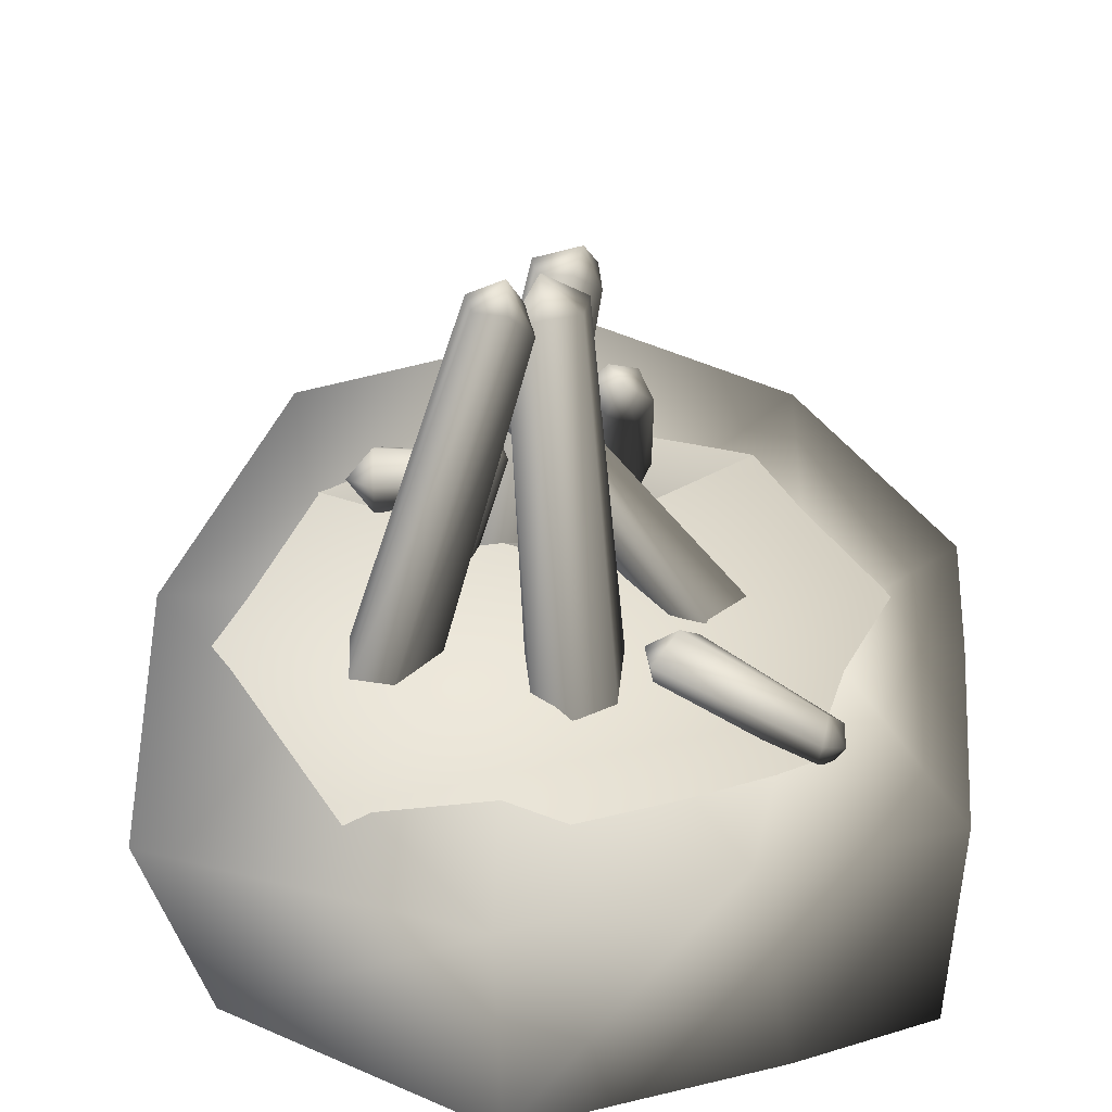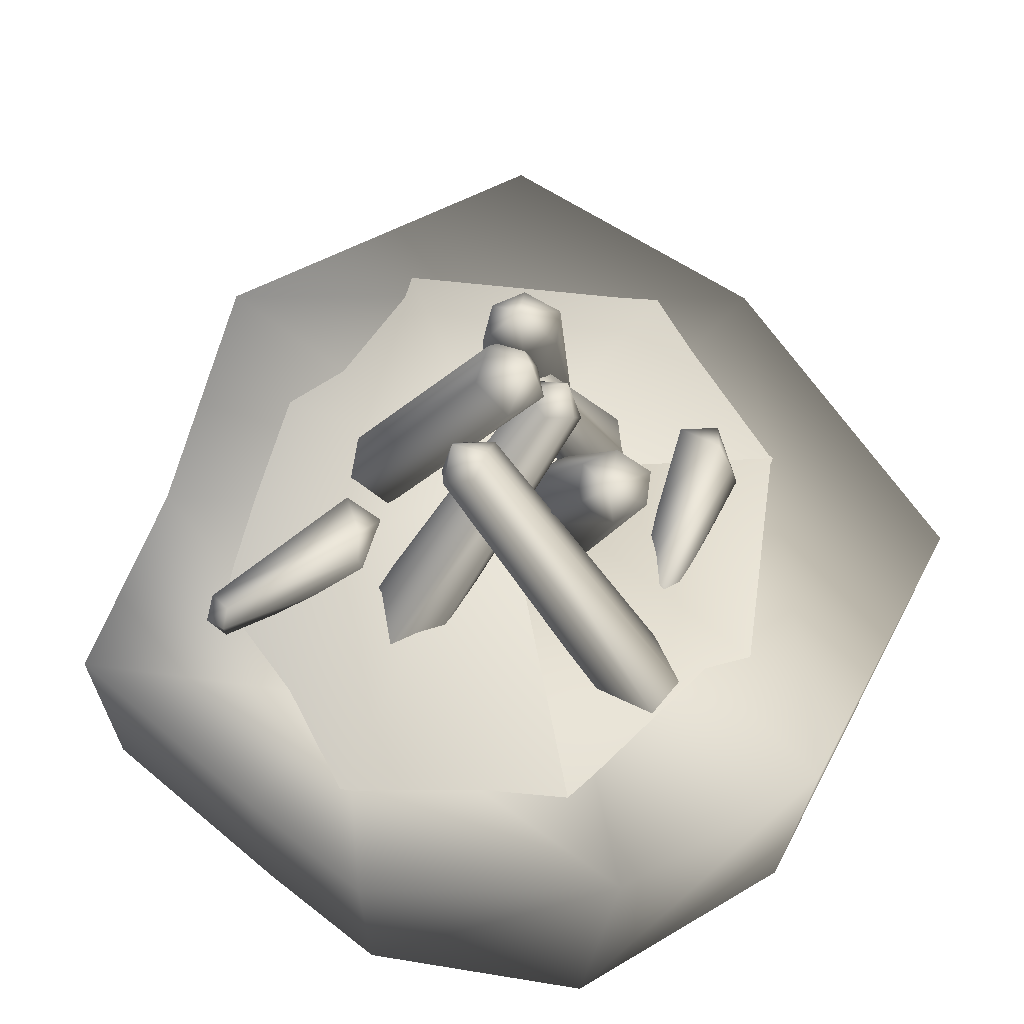
<metadata>
{"format":"obj","ext":"obj","renderer":"f3d","projection":"perspective","resolution":1024,"background":"white","views":[{"elev":44.6,"azim":86.6,"up":"+Y"},{"elev":66.9,"azim":-148.2,"up":"+Y"}]}
</metadata>
<code>
v -0.963 0.5364 0.6077
v -0.936 -0.06714 0.4545
v -0.1019 -0.07315 0.7006
v -0.7314 0.6637 -0.7324
v -0.1607 0.6298 -1.086
v -0.1603 -0.07468 -1.088
v -0.1603 -0.07468 -1.088
v -0.7087 -0.07382 -0.8613
v -0.7314 0.6637 -0.7324
v -1.02 0.6931 -0.2171
v -0.7314 0.6637 -0.7324
v -0.7087 -0.07382 -0.8613
v -0.7087 -0.07382 -0.8613
v -1.009 -0.0746 -0.2813
v -1.02 0.6931 -0.2171
v -0.963 0.5364 0.6077
v -1.02 0.6931 -0.2171
v -1.009 -0.0746 -0.2813
v -1.009 -0.0746 -0.2813
v -0.936 -0.06714 0.4545
v -0.963 0.5364 0.6077
v 0.1446 0.6637 -0.6746
v 0.2057 0.6414 -1.044
v -0.1607 0.6298 -1.086
v -0.1607 0.6298 -1.086
v -0.7314 0.6637 -0.7324
v 0.1446 0.6637 -0.6746
v 0.01722 0.6931 0.04781
v 0.1446 0.6637 -0.6746
v -0.7314 0.6637 -0.7324
v -0.7314 0.6637 -0.7324
v -1.02 0.6931 -0.2171
v 0.01722 0.6931 0.04781
v -0.1447 0.5929 0.9431
v 0.01722 0.6931 0.04781
v -1.02 0.6931 -0.2171
v -1.02 0.6931 -0.2171
v -0.963 0.5364 0.6077
v -0.1447 0.5929 0.9431
v 0.7849 0.6598 -0.9599
v 0.2057 0.6414 -1.044
v 0.1446 0.6637 -0.6746
v 0.1446 0.6637 -0.6746
v 0.874 0.6637 -0.4493
v 0.7849 0.6598 -0.9599
v 0.874 0.6637 -0.4493
v 0.1446 0.6637 -0.6746
v 0.01722 0.6931 0.04781
v 0.01722 0.6931 0.04781
v 1.049 0.6931 0.1478
v 0.874 0.6637 -0.4493
v 1.049 0.6931 0.1478
v 0.01722 0.6931 0.04781
v -0.1447 0.5929 0.9431
v -0.1447 0.5929 0.9431
v 0.6257 0.5364 0.9806
v 1.049 0.6931 0.1478
v 1.049 0.6931 0.1478
v 0.6257 0.5364 0.9806
v 0.6527 -0.06714 0.8274
v 0.6527 -0.06714 0.8274
v 1.052 -0.07331 0.1353
v 1.049 0.6931 0.1478
v 0.874 0.6637 -0.4493
v 1.049 0.6931 0.1478
v 1.052 -0.07331 0.1353
v 1.052 -0.07331 0.1353
v 0.8967 -0.07382 -0.5783
v 0.874 0.6637 -0.4493
v 0.7849 0.6598 -0.9599
v 0.874 0.6637 -0.4493
v 0.8967 -0.07382 -0.5783
v 0.8967 -0.07382 -0.5783
v 0.7853 -0.07429 -0.9621
v 0.7849 0.6598 -0.9599
v 0.2057 0.6414 -1.044
v 0.7849 0.6598 -0.9599
v 0.7853 -0.07429 -0.9621
v 0.7853 -0.07429 -0.9621
v 0.2063 -0.07453 -1.047
v 0.2057 0.6414 -1.044
v -0.1607 0.6298 -1.086
v 0.2057 0.6414 -1.044
v 0.2063 -0.07453 -1.047
v 0.2063 -0.07453 -1.047
v -0.1603 -0.07468 -1.088
v -0.1607 0.6298 -1.086
v 0.6527 -0.06714 0.8274
v 0.6257 0.5364 0.9806
v -0.1447 0.5929 0.9431
v -0.1447 0.5929 0.9431
v -0.1019 -0.07315 0.7006
v 0.6527 -0.06714 0.8274
v -0.1019 -0.07315 0.7006
v -0.1447 0.5929 0.9431
v -0.963 0.5364 0.6077
v -0.4081 0.7048 -0.05855
v -0.3462 0.6803 -0.02037
v -0.3879 0.6467 -0.03079
v -0.3194 0.8023 0.457
v -0.3626 0.6801 0.3839
v -0.2725 0.7262 0.3897
v -0.3194 0.8023 0.457
v -0.4292 0.7272 0.3789
v -0.3626 0.6801 0.3839
v -0.3194 0.8023 0.457
v -0.415 0.8211 0.3631
v -0.4292 0.7272 0.3789
v -0.3194 0.8023 0.457
v -0.3601 0.8678 0.3859
v -0.415 0.8211 0.3631
v -0.3194 0.8023 0.457
v -0.2429 0.8389 0.3865
v -0.3601 0.8678 0.3859
v -0.3194 0.8023 0.457
v -0.2725 0.7262 0.3897
v -0.2429 0.8389 0.3865
v 0.5084 0.728 -0.7016
v 0.5094 0.6728 -0.697
v 0.2686 0.7272 -0.3765
v 0.2686 0.7272 -0.3765
v 0.2897 0.8211 -0.3794
v 0.5084 0.728 -0.7016
v 0.5194 0.7703 -0.6597
v 0.5084 0.728 -0.7016
v 0.2897 0.8211 -0.3794
v 0.2897 0.8211 -0.3794
v 0.317 0.8678 -0.3267
v 0.5194 0.7703 -0.6597
v 0.5842 0.7337 -0.6399
v 0.5194 0.7703 -0.6597
v 0.317 0.8678 -0.3267
v 0.317 0.8678 -0.3267
v 0.4065 0.8389 -0.2508
v 0.5842 0.7337 -0.6399
v 0.5889 0.6803 -0.6289
v 0.5842 0.7337 -0.6399
v 0.4065 0.8389 -0.2508
v 0.4065 0.8389 -0.2508
v 0.3817 0.7262 -0.2674
v 0.5889 0.6803 -0.6289
v 0.5636 0.6467 -0.6637
v 0.5889 0.6803 -0.6289
v 0.3817 0.7262 -0.2674
v 0.3817 0.7262 -0.2674
v 0.3164 0.6801 -0.3298
v 0.5636 0.6467 -0.6637
v 0.5094 0.6728 -0.697
v 0.5636 0.6467 -0.6637
v 0.3164 0.6801 -0.3298
v 0.3164 0.6801 -0.3298
v 0.2686 0.7272 -0.3765
v 0.5094 0.6728 -0.697
v 0.08563 0.9156 -0.00395
v -0.8574 0.6353 -0.02464
v -0.5473 0.5823 0.6183
v -0.5709 0.6353 -0.681
v -0.8574 0.6353 -0.02464
v 0.08563 0.9156 -0.00395
v 0.08563 0.9156 -0.00395
v 0.0224 0.6353 -0.9263
v -0.5709 0.6353 -0.681
v 0.08563 0.9156 -0.00395
v 0.7183 0.6258 0.5094
v 0.8818 0.6353 -0.0531
v 0.08563 0.9156 -0.00395
v 0.8818 0.6353 -0.0531
v 0.6209 0.6353 -0.6888
v 0.08563 0.9156 -0.00395
v 0.6209 0.6353 -0.6888
v 0.0224 0.6353 -0.9263
v 0.08563 0.9156 -0.00395
v 0.05639 0.5823 0.8744
v 0.7183 0.6258 0.5094
v 0.08563 0.9156 -0.00395
v -0.5473 0.5823 0.6183
v 0.05639 0.5823 0.8744
v 0.3026 0.8023 -0.2461
v 0.2686 0.7272 -0.3765
v 0.3164 0.6801 -0.3298
v 0.3026 0.8023 -0.2461
v 0.2897 0.8211 -0.3794
v 0.2686 0.7272 -0.3765
v 0.3026 0.8023 -0.2461
v 0.317 0.8678 -0.3267
v 0.2897 0.8211 -0.3794
v 0.3026 0.8023 -0.2461
v 0.4065 0.8389 -0.2508
v 0.317 0.8678 -0.3267
v 0.3026 0.8023 -0.2461
v 0.3817 0.7262 -0.2674
v 0.4065 0.8389 -0.2508
v 0.3026 0.8023 -0.2461
v 0.3164 0.6801 -0.3298
v 0.3817 0.7262 -0.2674
v 0.566 0.7048 -0.698
v 0.5636 0.6467 -0.6637
v 0.5094 0.6728 -0.697
v 0.566 0.7048 -0.698
v 0.5889 0.6803 -0.6289
v 0.5636 0.6467 -0.6637
v 0.566 0.7048 -0.698
v 0.5842 0.7337 -0.6399
v 0.5889 0.6803 -0.6289
v 0.566 0.7048 -0.698
v 0.5194 0.7703 -0.6597
v 0.5842 0.7337 -0.6399
v 0.566 0.7048 -0.698
v 0.5084 0.728 -0.7016
v 0.5194 0.7703 -0.6597
v 0.566 0.7048 -0.698
v 0.5094 0.6728 -0.697
v 0.5084 0.728 -0.7016
v -0.4546 0.728 -0.02424
v -0.4508 0.6728 -0.02145
v -0.4292 0.7272 0.3789
v -0.4292 0.7272 0.3789
v -0.415 0.8211 0.3631
v -0.4546 0.728 -0.02424
v -0.4192 0.7703 0.000699
v -0.4546 0.728 -0.02424
v -0.415 0.8211 0.3631
v -0.415 0.8211 0.3631
v -0.3601 0.8678 0.3859
v -0.4192 0.7703 0.000699
v -0.3568 0.7337 -0.0257
v -0.4192 0.7703 0.000699
v -0.3601 0.8678 0.3859
v -0.3601 0.8678 0.3859
v -0.2429 0.8389 0.3865
v -0.3568 0.7337 -0.0257
v -0.3462 0.6803 -0.02037
v -0.3568 0.7337 -0.0257
v -0.2429 0.8389 0.3865
v -0.2429 0.8389 0.3865
v -0.2725 0.7262 0.3897
v -0.3462 0.6803 -0.02037
v -0.3879 0.6467 -0.03079
v -0.3462 0.6803 -0.02037
v -0.2725 0.7262 0.3897
v -0.2725 0.7262 0.3897
v -0.3626 0.6801 0.3839
v -0.3879 0.6467 -0.03079
v -0.4508 0.6728 -0.02145
v -0.3879 0.6467 -0.03079
v -0.3626 0.6801 0.3839
v -0.3626 0.6801 0.3839
v -0.4292 0.7272 0.3789
v -0.4508 0.6728 -0.02145
v 0.09337 1.446 -0.2015
v 0.1093 1.364 -0.1627
v 0.107 1.333 -0.2304
v 0.09337 1.446 -0.2015
v 0.02415 1.381 -0.1177
v 0.1093 1.364 -0.1627
v 0.09337 1.446 -0.2015
v 0.01294 1.436 -0.1731
v 0.02415 1.381 -0.1177
v 0.09337 1.446 -0.2015
v 0.006527 1.414 -0.2434
v 0.01294 1.436 -0.1731
v 0.09337 1.446 -0.2015
v 0.07431 1.372 -0.2748
v 0.006527 1.414 -0.2434
v 0.09337 1.446 -0.2015
v 0.107 1.333 -0.2304
v 0.07431 1.372 -0.2748
v 0.01294 1.436 -0.1731
v 0.006527 1.414 -0.2434
v -0.5761 0.6729 -0.296
v -0.5761 0.6729 -0.296
v -0.6072 0.6638 -0.1866
v 0.01294 1.436 -0.1731
v 0.02415 1.381 -0.1177
v 0.01294 1.436 -0.1731
v -0.6072 0.6638 -0.1866
v -0.6072 0.6638 -0.1866
v -0.5744 0.5988 -0.125
v 0.02415 1.381 -0.1177
v 0.1093 1.364 -0.1627
v 0.02415 1.381 -0.1177
v -0.5744 0.5988 -0.125
v -0.5744 0.5988 -0.125
v -0.4658 0.4993 -0.158
v 0.1093 1.364 -0.1627
v 0.107 1.333 -0.2304
v 0.1093 1.364 -0.1627
v -0.4658 0.4993 -0.158
v -0.4658 0.4993 -0.158
v -0.4376 0.5345 -0.2922
v 0.107 1.333 -0.2304
v 0.07431 1.372 -0.2748
v 0.107 1.333 -0.2304
v -0.4376 0.5345 -0.2922
v -0.4376 0.5345 -0.2922
v -0.4958 0.6168 -0.3339
v 0.07431 1.372 -0.2748
v 0.006527 1.414 -0.2434
v 0.07431 1.372 -0.2748
v -0.4958 0.6168 -0.3339
v -0.4958 0.6168 -0.3339
v -0.5761 0.6729 -0.296
v 0.006527 1.414 -0.2434
v -0.3032 1.531 -0.1374
v -0.3416 1.449 -0.1748
v -0.3816 1.424 -0.08392
v -0.3032 1.531 -0.1374
v -0.2417 1.447 -0.1784
v -0.3416 1.449 -0.1748
v -0.3032 1.531 -0.1374
v -0.2147 1.514 -0.1071
v -0.2417 1.447 -0.1784
v -0.3032 1.531 -0.1374
v -0.2609 1.486 -0.02284
v -0.2147 1.514 -0.1071
v -0.3032 1.531 -0.1374
v -0.352 1.461 -0.01868
v -0.2609 1.486 -0.02284
v -0.3032 1.531 -0.1374
v -0.3816 1.424 -0.08392
v -0.352 1.461 -0.01868
v -0.05259 1.42 0.09498
v -0.02305 1.338 0.1268
v 0.03899 1.347 0.08682
v -0.05259 1.42 0.09498
v -0.1027 1.304 0.08057
v -0.02305 1.338 0.1268
v -0.05259 1.42 0.09498
v -0.1026 1.373 0.04281
v -0.1027 1.304 0.08057
v -0.05259 1.42 0.09498
v -0.0458 1.389 -0.001664
v -0.1026 1.373 0.04281
v -0.05259 1.42 0.09498
v 0.03059 1.392 0.03659
v -0.0458 1.389 -0.001664
v -0.05259 1.42 0.09498
v 0.03899 1.347 0.08682
v 0.03059 1.392 0.03659
v 0.05767 1.268 0.1077
v 0.04611 1.228 0.1759
v 0.1005 1.196 0.1643
v 0.05767 1.268 0.1077
v -0.0245 1.202 0.1367
v 0.04611 1.228 0.1759
v 0.05767 1.268 0.1077
v 0.0053 1.224 0.07968
v -0.0245 1.202 0.1367
v 0.05767 1.268 0.1077
v 0.05887 1.195 0.06013
v 0.0053 1.224 0.07968
v 0.05767 1.268 0.1077
v 0.1155 1.198 0.1076
v 0.05887 1.195 0.06013
v 0.05767 1.268 0.1077
v 0.1005 1.196 0.1643
v 0.1155 1.198 0.1076
v 0.06596 1.737 0.05885
v 0.0284 1.635 0.01639
v -0.01926 1.606 0.09144
v 0.06596 1.737 0.05885
v 0.1288 1.621 -0.002002
v 0.0284 1.635 0.01639
v 0.06596 1.737 0.05885
v 0.1395 1.692 0.05803
v 0.1288 1.621 -0.002002
v 0.06596 1.737 0.05885
v 0.09851 1.673 0.1368
v 0.1395 1.692 0.05803
v 0.06596 1.737 0.05885
v 0.006245 1.65 0.1483
v 0.09851 1.673 0.1368
v 0.06596 1.737 0.05885
v -0.01926 1.606 0.09144
v 0.006245 1.65 0.1483
v -0.01566 1.684 -0.02034
v 0.003039 1.538 0.04249
v 0.07052 1.589 0.06236
v -0.01566 1.684 -0.02034
v -0.06062 1.58 -0.03426
v 0.003039 1.538 0.04249
v -0.01566 1.684 -0.02034
v -0.02242 1.609 -0.1331
v -0.06062 1.58 -0.03426
v -0.01566 1.684 -0.02034
v 0.08071 1.638 -0.1114
v -0.02242 1.609 -0.1331
v -0.01566 1.684 -0.02034
v 0.1034 1.647 -0.01766
v 0.08071 1.638 -0.1114
v -0.01566 1.684 -0.02034
v 0.07052 1.589 0.06236
v 0.1034 1.647 -0.01766
v -0.1135 0.7351 0.1824
v -0.001258 0.7932 0.1631
v -0.2609 1.486 -0.02284
v -0.2609 1.486 -0.02284
v -0.352 1.461 -0.01868
v -0.1135 0.7351 0.1824
v -0.1974 0.6628 0.1066
v -0.1135 0.7351 0.1824
v -0.352 1.461 -0.01868
v -0.352 1.461 -0.01868
v -0.3816 1.424 -0.08392
v -0.1974 0.6628 0.1066
v -0.1522 0.6421 -0.05
v -0.1974 0.6628 0.1066
v -0.3816 1.424 -0.08392
v -0.3816 1.424 -0.08392
v -0.3416 1.449 -0.1748
v -0.1522 0.6421 -0.05
v 0.008654 0.7349 -0.04682
v -0.1522 0.6421 -0.05
v -0.3416 1.449 -0.1748
v -0.3416 1.449 -0.1748
v -0.2417 1.447 -0.1784
v 0.008654 0.7349 -0.04682
v 0.05432 0.7979 0.05507
v 0.008654 0.7349 -0.04682
v -0.2417 1.447 -0.1784
v -0.2417 1.447 -0.1784
v -0.2147 1.514 -0.1071
v 0.05432 0.7979 0.05507
v -0.001258 0.7932 0.1631
v 0.05432 0.7979 0.05507
v -0.2147 1.514 -0.1071
v -0.2147 1.514 -0.1071
v -0.2609 1.486 -0.02284
v -0.001258 0.7932 0.1631
v 0.2519 0.6406 -0.4986
v 0.1191 0.6913 -0.5644
v -0.0458 1.389 -0.001664
v -0.0458 1.389 -0.001664
v 0.03059 1.392 0.03659
v 0.2519 0.6406 -0.4986
v 0.2612 0.6185 -0.4509
v 0.2519 0.6406 -0.4986
v 0.03059 1.392 0.03659
v 0.03059 1.392 0.03659
v 0.03899 1.347 0.08682
v 0.2612 0.6185 -0.4509
v 0.1678 0.5284 -0.409
v 0.2612 0.6185 -0.4509
v 0.03899 1.347 0.08682
v 0.03899 1.347 0.08682
v -0.02305 1.338 0.1268
v 0.1678 0.5284 -0.409
v 0.04907 0.5452 -0.4721
v 0.1678 0.5284 -0.409
v -0.02305 1.338 0.1268
v -0.02305 1.338 0.1268
v -0.1027 1.304 0.08057
v 0.04907 0.5452 -0.4721
v 0.03706 0.6192 -0.531
v 0.04907 0.5452 -0.4721
v -0.1027 1.304 0.08057
v -0.1027 1.304 0.08057
v -0.1026 1.373 0.04281
v 0.03706 0.6192 -0.531
v 0.1191 0.6913 -0.5644
v 0.03706 0.6192 -0.531
v -0.1026 1.373 0.04281
v -0.1026 1.373 0.04281
v -0.0458 1.389 -0.001664
v 0.1191 0.6913 -0.5644
v 0.0053 1.224 0.07968
v 0.05887 1.195 0.06013
v -0.08222 0.575 0.1821
v -0.08222 0.575 0.1821
v -0.1608 0.6423 0.2331
v 0.0053 1.224 0.07968
v -0.0245 1.202 0.1367
v 0.0053 1.224 0.07968
v -0.1608 0.6423 0.2331
v -0.1608 0.6423 0.2331
v -0.1852 0.6263 0.3103
v -0.0245 1.202 0.1367
v 0.04611 1.228 0.1759
v -0.0245 1.202 0.1367
v -0.1852 0.6263 0.3103
v -0.1852 0.6263 0.3103
v -0.1029 0.6123 0.4109
v 0.04611 1.228 0.1759
v 0.1005 1.196 0.1643
v 0.04611 1.228 0.1759
v -0.1029 0.6123 0.4109
v -0.1029 0.6123 0.4109
v -0.01042 0.557 0.3347
v 0.1005 1.196 0.1643
v 0.1155 1.198 0.1076
v 0.1005 1.196 0.1643
v -0.01042 0.557 0.3347
v -0.01042 0.557 0.3347
v -0.007432 0.5458 0.2269
v 0.1155 1.198 0.1076
v 0.05887 1.195 0.06013
v 0.1155 1.198 0.1076
v -0.007432 0.5458 0.2269
v -0.007432 0.5458 0.2269
v -0.08222 0.575 0.1821
v 0.05887 1.195 0.06013
v 0.1395 1.692 0.05803
v 0.09851 1.673 0.1368
v 0.29 0.6647 0.472
v 0.29 0.6647 0.472
v 0.3629 0.6289 0.3829
v 0.1395 1.692 0.05803
v 0.1288 1.621 -0.002002
v 0.1395 1.692 0.05803
v 0.3629 0.6289 0.3829
v 0.3629 0.6289 0.3829
v 0.3325 0.5454 0.2991
v 0.1288 1.621 -0.002002
v 0.0284 1.635 0.01639
v 0.1288 1.621 -0.002002
v 0.3325 0.5454 0.2991
v 0.3325 0.5454 0.2991
v 0.1855 0.4765 0.2999
v 0.0284 1.635 0.01639
v -0.01926 1.606 0.09144
v 0.0284 1.635 0.01639
v 0.1855 0.4765 0.2999
v 0.1855 0.4765 0.2999
v 0.1166 0.5477 0.429
v -0.01926 1.606 0.09144
v 0.006245 1.65 0.1483
v -0.01926 1.606 0.09144
v 0.1166 0.5477 0.429
v 0.1166 0.5477 0.429
v 0.1763 0.6271 0.4871
v 0.006245 1.65 0.1483
v 0.09851 1.673 0.1368
v 0.006245 1.65 0.1483
v 0.1763 0.6271 0.4871
v 0.1763 0.6271 0.4871
v 0.29 0.6647 0.472
v 0.09851 1.673 0.1368
v -0.02242 1.609 -0.1331
v 0.08071 1.638 -0.1114
v 0.5009 0.6471 -0.1817
v 0.5009 0.6471 -0.1817
v 0.4167 0.5639 -0.219
v -0.02242 1.609 -0.1331
v -0.06062 1.58 -0.03426
v -0.02242 1.609 -0.1331
v 0.4167 0.5639 -0.219
v 0.4167 0.5639 -0.219
v 0.4265 0.4899 -0.03789
v -0.06062 1.58 -0.03426
v 0.003039 1.538 0.04249
v -0.06062 1.58 -0.03426
v 0.4265 0.4899 -0.03789
v 0.4265 0.4899 -0.03789
v 0.4393 0.4743 0.02759
v 0.003039 1.538 0.04249
v 0.07052 1.589 0.06236
v 0.003039 1.538 0.04249
v 0.4393 0.4743 0.02759
v 0.4393 0.4743 0.02759
v 0.5194 0.5732 0.02142
v 0.07052 1.589 0.06236
v 0.1034 1.647 -0.01766
v 0.07052 1.589 0.06236
v 0.5194 0.5732 0.02142
v 0.5194 0.5732 0.02142
v 0.5483 0.6506 -0.06892
v 0.1034 1.647 -0.01766
v 0.08071 1.638 -0.1114
v 0.1034 1.647 -0.01766
v 0.5483 0.6506 -0.06892
v 0.5483 0.6506 -0.06892
v 0.5009 0.6471 -0.1817
v 0.08071 1.638 -0.1114
v -0.4081 0.7048 -0.05855
v -0.3568 0.7337 -0.0257
v -0.3462 0.6803 -0.02037
v -0.4081 0.7048 -0.05855
v -0.4192 0.7703 0.000699
v -0.3568 0.7337 -0.0257
v -0.4081 0.7048 -0.05855
v -0.4546 0.728 -0.02424
v -0.4192 0.7703 0.000699
v -0.4081 0.7048 -0.05855
v -0.4508 0.6728 -0.02145
v -0.4546 0.728 -0.02424
v -0.4081 0.7048 -0.05855
v -0.3879 0.6467 -0.03079
v -0.4508 0.6728 -0.02145
g world/expansion01/doodads/generic/ogre/fires/om_campfire_01_nocollision.m2_Geoset_000
f 1 2 3
f 4 5 6
f 7 8 9
f 10 11 12
f 13 14 15
f 16 17 18
f 19 20 21
f 22 23 24
f 25 26 27
f 28 29 30
f 31 32 33
f 34 35 36
f 37 38 39
f 40 41 42
f 43 44 45
f 46 47 48
f 49 50 51
f 52 53 54
f 55 56 57
f 58 59 60
f 61 62 63
f 64 65 66
f 67 68 69
f 70 71 72
f 73 74 75
f 76 77 78
f 79 80 81
f 82 83 84
f 85 86 87
f 88 89 90
f 91 92 93
f 94 95 96
g world/expansion01/doodads/generic/ogre/fires/om_campfire_01_nocollision.m2_Geoset_000
f 97 98 99
f 100 101 102
f 103 104 105
f 106 107 108
f 109 110 111
f 112 113 114
f 115 116 117
f 118 119 120
f 121 122 123
f 124 125 126
f 127 128 129
f 130 131 132
f 133 134 135
f 136 137 138
f 139 140 141
f 142 143 144
f 145 146 147
f 148 149 150
f 151 152 153
f 154 155 156
f 157 158 159
f 160 161 162
f 163 164 165
f 166 167 168
f 169 170 171
f 172 173 174
f 175 176 177
f 178 179 180
f 181 182 183
f 184 185 186
f 187 188 189
f 190 191 192
f 193 194 195
f 196 197 198
f 199 200 201
f 202 203 204
f 205 206 207
f 208 209 210
f 211 212 213
f 214 215 216
f 217 218 219
f 220 221 222
f 223 224 225
f 226 227 228
f 229 230 231
f 232 233 234
f 235 236 237
f 238 239 240
f 241 242 243
f 244 245 246
f 247 248 249
f 250 251 252
f 253 254 255
f 256 257 258
f 259 260 261
f 262 263 264
f 265 266 267
f 268 269 270
f 271 272 273
f 274 275 276
f 277 278 279
f 280 281 282
f 283 284 285
f 286 287 288
f 289 290 291
f 292 293 294
f 295 296 297
f 298 299 300
f 301 302 303
f 304 305 306
f 307 308 309
f 310 311 312
f 313 314 315
f 316 317 318
f 319 320 321
f 322 323 324
f 325 326 327
f 328 329 330
f 331 332 333
f 334 335 336
f 337 338 339
f 340 341 342
f 343 344 345
f 346 347 348
f 349 350 351
f 352 353 354
f 355 356 357
f 358 359 360
f 361 362 363
f 364 365 366
f 367 368 369
f 370 371 372
f 373 374 375
f 376 377 378
f 379 380 381
f 382 383 384
f 385 386 387
f 388 389 390
f 391 392 393
f 394 395 396
f 397 398 399
f 400 401 402
f 403 404 405
f 406 407 408
f 409 410 411
f 412 413 414
f 415 416 417
f 418 419 420
f 421 422 423
f 424 425 426
f 427 428 429
f 430 431 432
f 433 434 435
f 436 437 438
f 439 440 441
f 442 443 444
f 445 446 447
f 448 449 450
f 451 452 453
f 454 455 456
f 457 458 459
f 460 461 462
f 463 464 465
f 466 467 468
f 469 470 471
f 472 473 474
f 475 476 477
f 478 479 480
f 481 482 483
f 484 485 486
f 487 488 489
f 490 491 492
f 493 494 495
f 496 497 498
f 499 500 501
f 502 503 504
f 505 506 507
f 508 509 510
f 511 512 513
f 514 515 516
f 517 518 519
f 520 521 522
f 523 524 525
f 526 527 528
f 529 530 531
f 532 533 534
f 535 536 537
f 538 539 540
f 541 542 543
f 544 545 546
f 547 548 549
f 550 551 552
f 553 554 555
f 556 557 558
f 559 560 561
f 562 563 564
f 565 566 567
f 568 569 570
f 571 572 573
f 574 575 576
f 577 578 579
f 580 581 582
f 583 584 585
f 586 587 588

</code>
